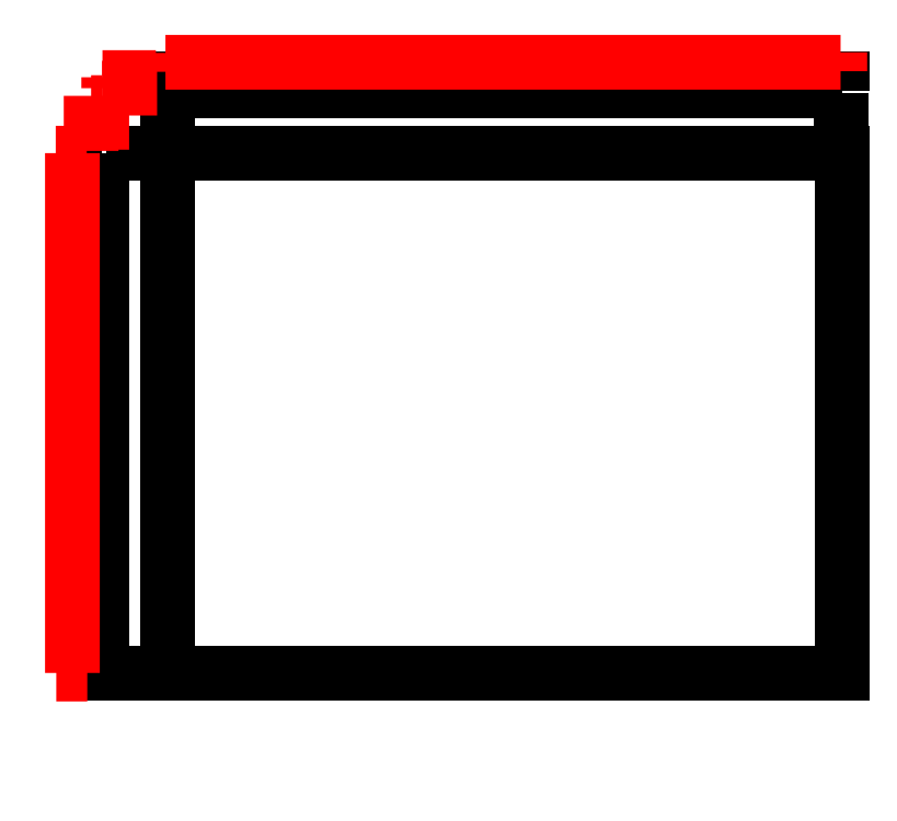
<metadata>
{"format":"dxf","ext":"dxf","renderer":"ezdxf+matplotlib","layout":"modelspace","background":"white","min_lineweight":24,"dpi":150}
</metadata>
<code>
0
SECTION
2
ENTITIES
0
LWPOLYLINE
8
Layer_1
90
3
70
0
10
565.4
20
-12.48
30
0
10
565.4
20
-12.2
30
0
10
565.8
20
-12.2
30
0
0
LWPOLYLINE
8
Layer_1
90
5
70
0
10
56.13
20
438.1
30
0
10
56.13
20
57.86
30
0
10
47.41
20
57.86
30
0
10
47.41
20
438.1
30
0
10
56.13
20
438.1
30
0
0
LWPOLYLINE
8
Layer_1
90
5
70
0
10
103.9
20
438.1
30
0
10
597.3
20
438.1
30
0
10
597.3
20
57.86
30
0
10
103.9
20
57.86
30
0
10
103.9
20
438.1
30
0
0
LWPOLYLINE
8
Layer_1
90
5
70
0
10
597.3
20
484.2
30
0
10
103.9
20
484.2
30
0
10
103.9
20
492.9
30
0
10
597.3
20
492.9
30
0
10
597.3
20
484.2
30
0
0
LWPOLYLINE
8
Layer_1
90
3
70
0
10
58.76
20
437.9
30
0
10
103.8
20
437.9
30
0
10
103.8
20
438
30
0
0
LWPOLYLINE
8
Layer_1
90
3
70
0
10
58.11
20
57.2
30
0
10
103.2
20
57.2
30
0
10
103.2
20
57.3
30
0
0
LWPOLYLINE
8
Layer_1
90
3
70
0
10
103.6
20
485.4
30
0
10
103.6
20
440.3
30
0
10
103.7
20
440.3
30
0
0
SPLINE
8
Layer_1
70
0
71
3
72
10
73
6
74
4
40
0
40
0
40
0
40
0
40
267.8
40
366.5
40
380.6
40
380.6
40
380.6
40
380.6
10
34.33
20
57.66
30
0
10
34.33
20
146.9
30
0
10
34.33
20
269.1
30
0
10
34.33
20
396
30
0
10
34.33
20
433.6
30
0
10
34.33
20
438.3
30
0
11
34.33
21
57.66
31
0
11
34.33
21
325.5
31
0
11
34.33
21
424.2
31
0
11
34.33
21
438.3
31
0
0
SPLINE
8
Layer_1
70
0
71
3
72
10
73
6
74
4
40
0
40
0
40
0
40
0
40
27.51
40
37.64
40
39.09
40
39.09
40
39.09
40
39.09
10
95.42
20
493.6
30
0
10
86.25
20
493.6
30
0
10
73.7
20
493.6
30
0
10
60.67
20
493.6
30
0
10
56.81
20
493.6
30
0
10
56.33
20
493.6
30
0
11
95.42
21
493.6
31
0
11
67.91
21
493.6
31
0
11
57.77
21
493.6
31
0
11
56.33
21
493.6
31
0
0
SPLINE
8
Layer_1
70
0
71
3
72
10
73
6
74
4
40
0
40
0
40
0
40
0
40
15.97
40
21.85
40
22.69
40
22.69
40
22.69
40
22.69
10
44.81
20
438.2
30
0
10
39.49
20
438.2
30
0
10
32.2
20
438.2
30
0
10
24.64
20
438.2
30
0
10
22.4
20
438.2
30
0
10
22.12
20
438.2
30
0
11
44.81
21
438.2
31
0
11
28.84
21
438.2
31
0
11
22.96
21
438.2
31
0
11
22.12
21
438.2
31
0
0
SPLINE
8
Layer_1
70
0
71
3
72
10
73
6
74
4
40
0
40
0
40
0
40
0
40
5.625
40
7.698
40
7.994
40
7.994
40
7.994
40
7.994
10
60.91
20
485.8
30
0
10
60.91
20
487.7
30
0
10
60.91
20
490.2
30
0
10
60.91
20
492.9
30
0
10
60.91
20
493.7
30
0
10
60.91
20
493.8
30
0
11
60.91
21
485.8
31
0
11
60.91
21
491.4
31
0
11
60.91
21
493.5
31
0
11
60.91
21
493.8
31
0
0
SPLINE
8
Layer_1
70
0
71
3
72
10
73
6
74
4
40
0
40
0
40
0
40
0
40
15.97
40
21.85
40
22.69
40
22.69
40
22.69
40
22.69
10
45.21
20
56.85
30
0
10
39.89
20
56.85
30
0
10
32.61
20
56.85
30
0
10
25.04
20
56.85
30
0
10
22.8
20
56.85
30
0
10
22.52
20
56.85
30
0
11
45.21
21
56.85
31
0
11
29.24
21
56.85
31
0
11
23.36
21
56.85
31
0
11
22.52
21
56.85
31
0
0
SPLINE
8
Layer_1
70
0
71
3
72
10
73
6
74
4
40
0
40
0
40
0
40
0
40
28.38
40
38.83
40
40.32
40
40.32
40
40.32
40
40.32
10
96.31
20
485.8
30
0
10
86.85
20
485.8
30
0
10
73.91
20
485.8
30
0
10
60.46
20
485.8
30
0
10
56.48
20
485.8
30
0
10
55.98
20
485.8
30
0
11
96.31
21
485.8
31
0
11
67.93
21
485.8
31
0
11
57.48
21
485.8
31
0
11
55.98
21
485.8
31
0
0
SPLINE
8
Layer_1
70
0
71
3
72
10
73
6
74
4
40
0
40
0
40
0
40
0
40
27.51
40
37.64
40
39.09
40
39.09
40
39.09
40
39.09
10
55.79
20
440.8
30
0
10
55.79
20
449.9
30
0
10
55.79
20
462.5
30
0
10
55.79
20
475.5
30
0
10
55.79
20
479.4
30
0
10
55.79
20
479.8
30
0
11
55.79
21
440.8
31
0
11
55.79
21
468.3
31
0
11
55.79
21
478.4
31
0
11
55.79
21
479.8
31
0
0
SPLINE
8
Layer_1
70
0
71
3
72
10
73
6
74
4
40
0
40
0
40
0
40
0
40
5.625
40
7.698
40
7.994
40
7.994
40
7.994
40
7.994
10
48.01
20
475.3
30
0
10
49.89
20
475.3
30
0
10
52.45
20
475.3
30
0
10
55.12
20
475.3
30
0
10
55.91
20
475.3
30
0
10
56.01
20
475.3
30
0
11
48.01
21
475.3
31
0
11
53.64
21
475.3
31
0
11
55.71
21
475.3
31
0
11
56.01
21
475.3
31
0
0
SPLINE
8
Layer_1
70
0
71
3
72
10
73
6
74
4
40
0
40
0
40
0
40
0
40
28.38
40
38.83
40
40.32
40
40.32
40
40.32
40
40.32
10
48.03
20
439.9
30
0
10
48.03
20
449.3
30
0
10
48.03
20
462.3
30
0
10
48.03
20
475.7
30
0
10
48.03
20
479.7
30
0
10
48.03
20
480.2
30
0
11
48.03
21
439.9
31
0
11
48.03
21
468.2
31
0
11
48.03
21
478.7
31
0
11
48.03
21
480.2
31
0
0
SPLINE
8
Layer_1
70
0
71
3
72
10
73
6
74
4
40
0
40
0
40
0
40
0
40
347.7
40
475.8
40
494
40
494
40
494
40
494
10
102.4
20
504.8
30
0
10
218.3
20
504.8
30
0
10
376.9
20
504.8
30
0
10
541.6
20
504.8
30
0
10
590.4
20
504.8
30
0
10
596.5
20
504.8
30
0
11
102.4
21
504.8
31
0
11
450.1
21
504.8
31
0
11
578.2
21
504.8
31
0
11
596.5
21
504.8
31
0
0
SPLINE
8
Layer_1
70
0
71
3
72
10
73
6
74
4
40
0
40
0
40
0
40
0
40
9.766
40
13.36
40
13.88
40
13.88
40
13.88
40
13.88
10
103
20
497.8
30
0
10
103
20
501
30
0
10
103
20
505.5
30
0
10
103
20
510.1
30
0
10
103
20
511.5
30
0
10
103
20
511.7
30
0
11
103
21
497.8
31
0
11
103
21
507.5
31
0
11
103
21
511.1
31
0
11
103
21
511.7
31
0
0
SPLINE
8
Layer_1
70
0
71
3
72
10
73
6
74
4
40
0
40
0
40
0
40
0
40
9.766
40
13.36
40
13.88
40
13.88
40
13.88
40
13.88
10
595.9
20
498.2
30
0
10
595.9
20
501.5
30
0
10
595.9
20
505.9
30
0
10
595.9
20
510.6
30
0
10
595.9
20
511.9
30
0
10
595.9
20
512.1
30
0
11
595.9
21
498.2
31
0
11
595.9
21
508
31
0
11
595.9
21
511.6
31
0
11
595.9
21
512.1
31
0
0
LWPOLYLINE
8
Layer_1
90
3
70
0
10
596.9
20
482.1
30
0
10
596.9
20
437
30
0
10
597
20
437
30
0
0
ENDSEC
0
EOF

</code>
